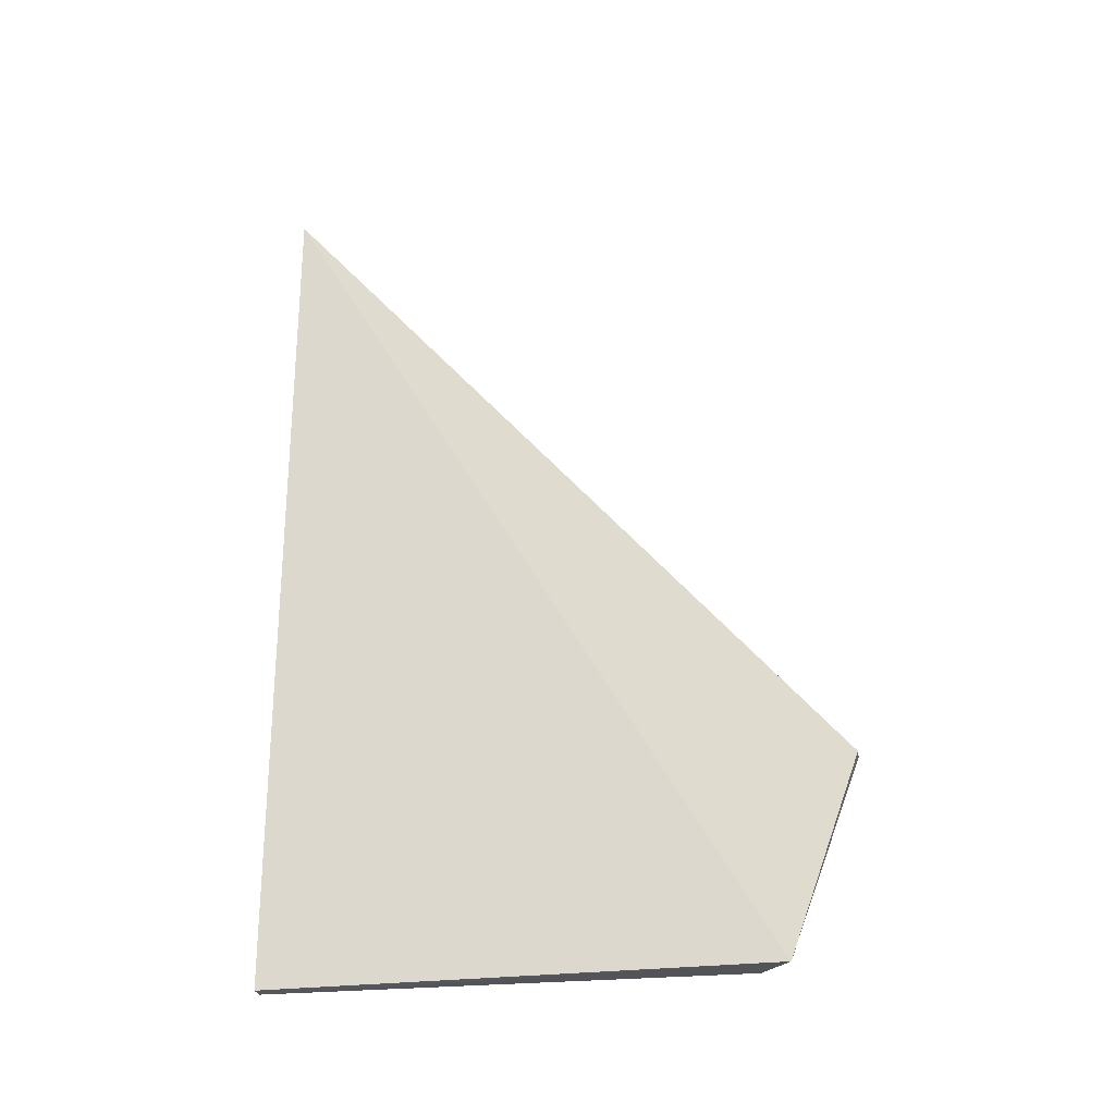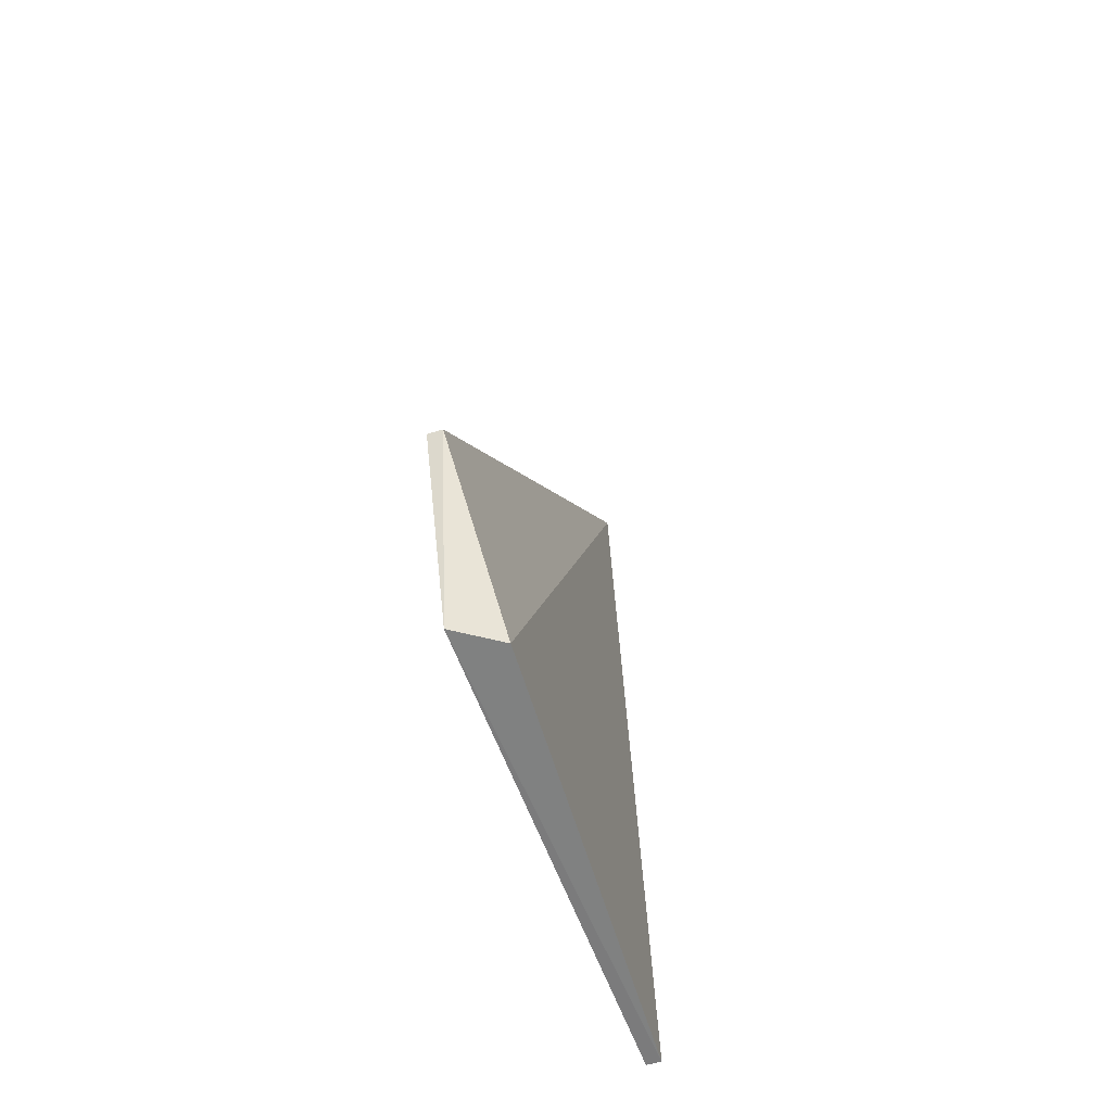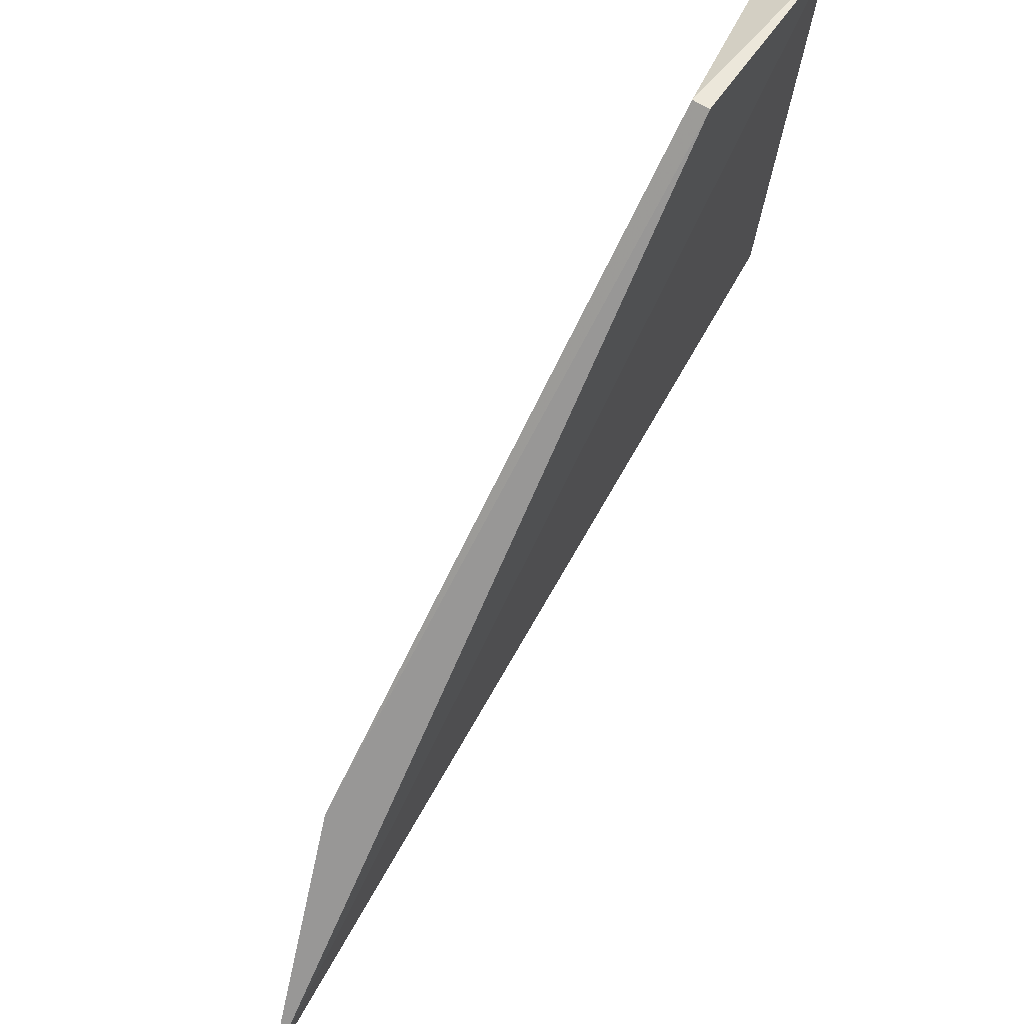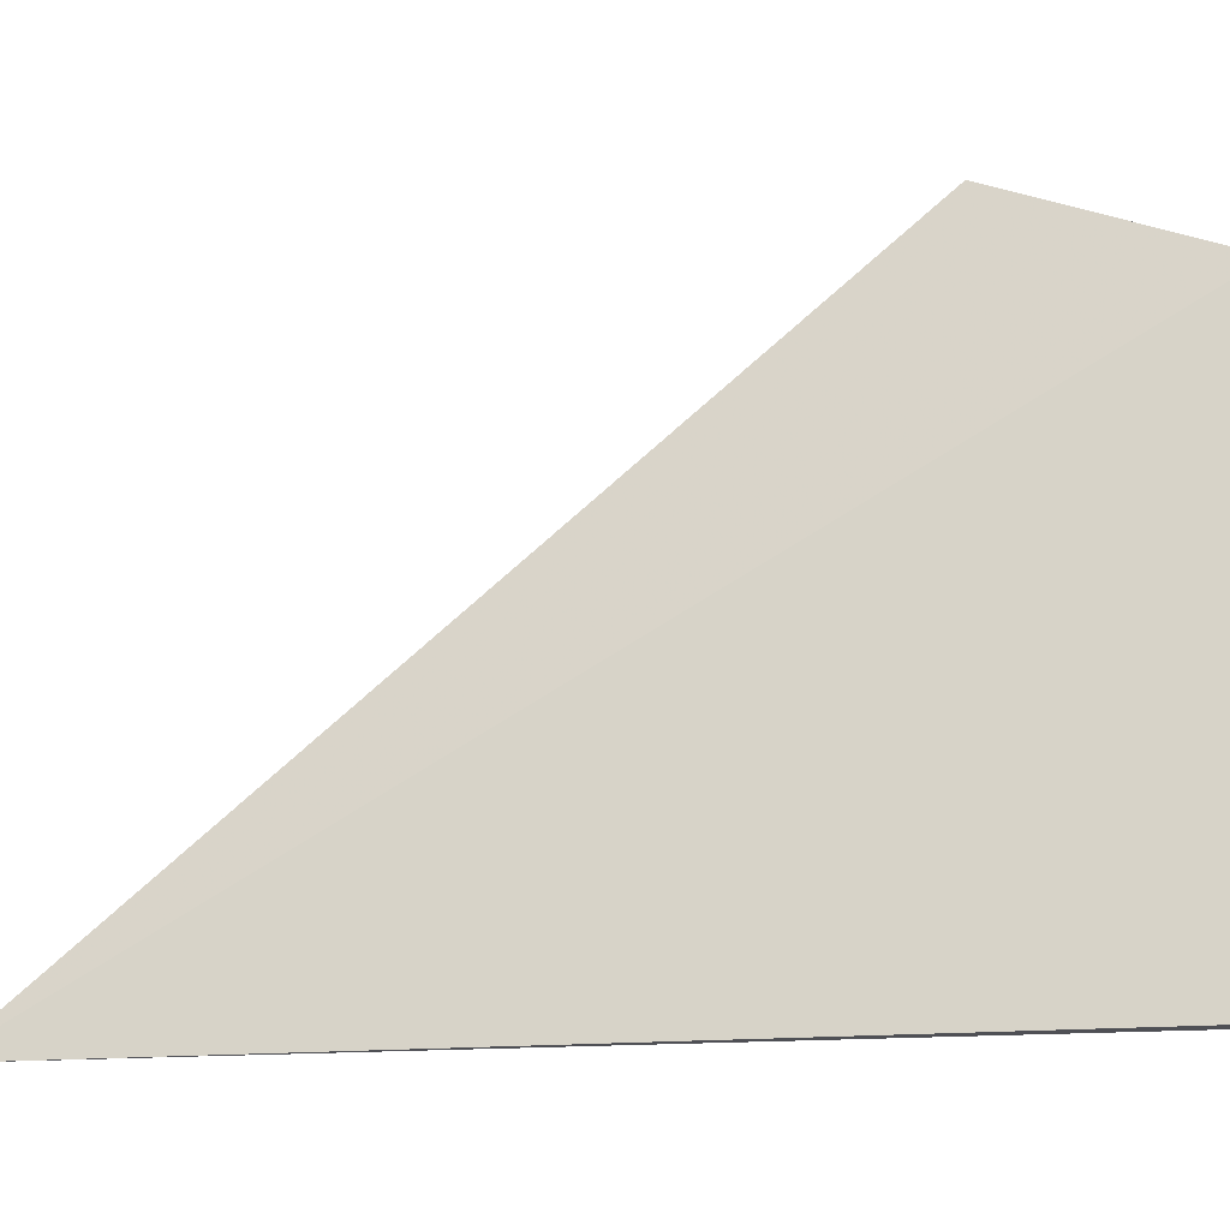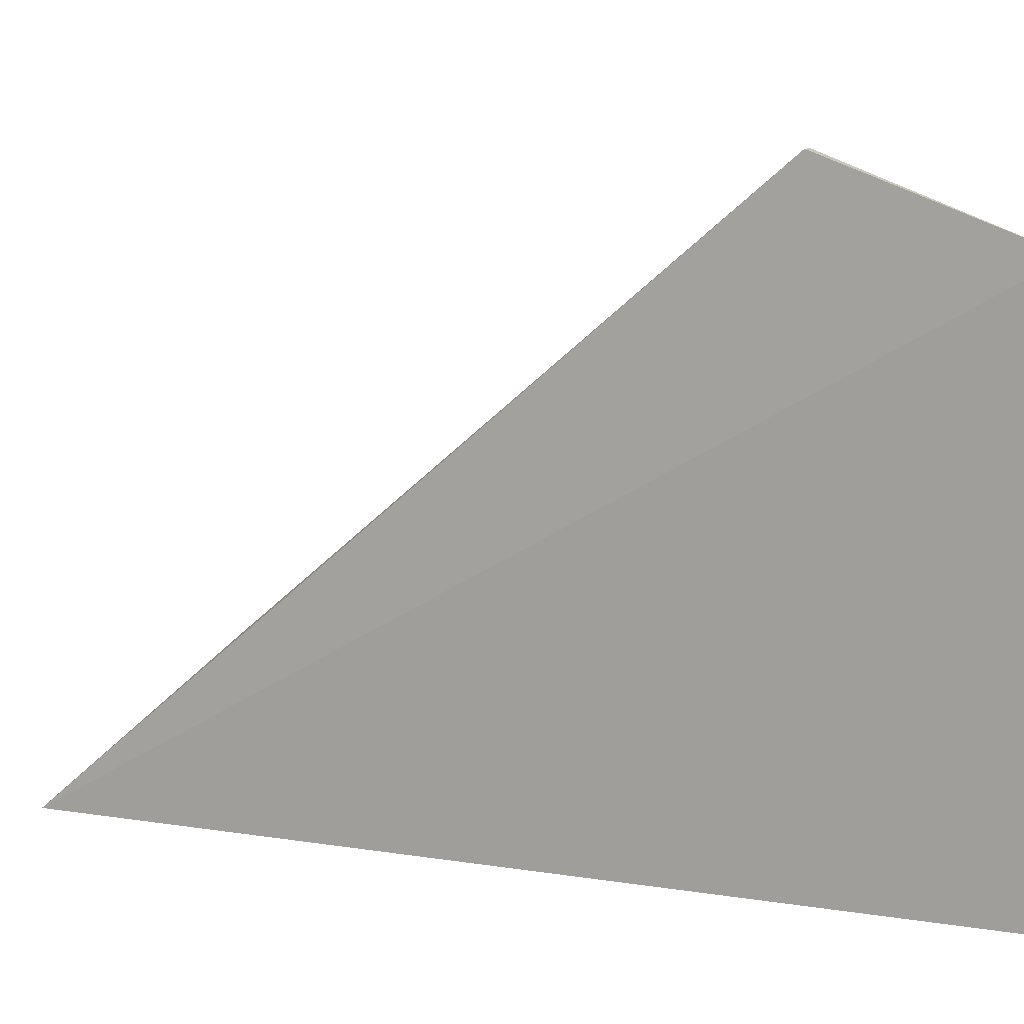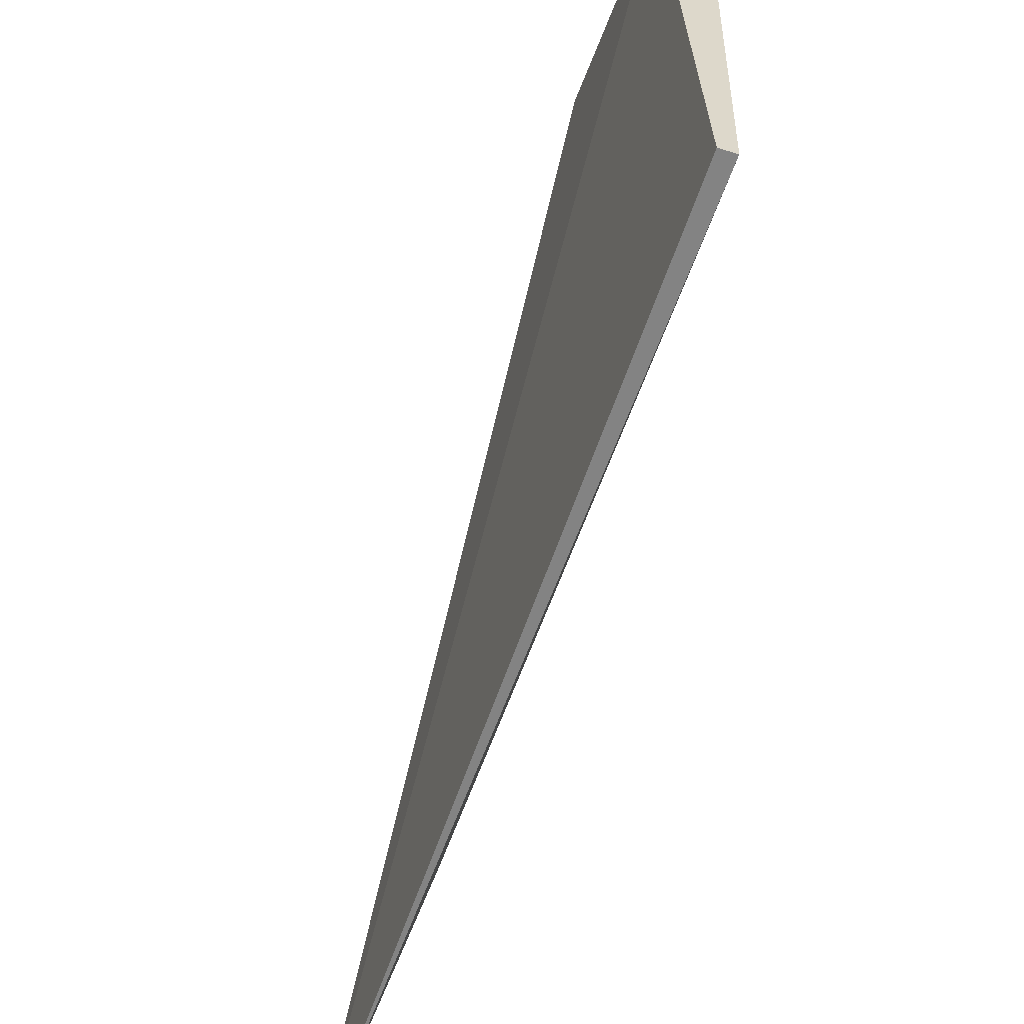
<metadata>
{"format":"obj","ext":"obj","renderer":"f3d","projection":"perspective","resolution":1024,"background":"white","views":[{"elev":-27.6,"azim":-79.3,"up":"+Y"},{"elev":-58.8,"azim":17.9,"up":"+Y"},{"elev":69.0,"azim":-149.6,"up":"+Z"},{"elev":-19.4,"azim":-80.6,"up":"+Z"},{"elev":9.7,"azim":-66.2,"up":"+Z"},{"elev":-61.0,"azim":-17.8,"up":"+Z"}]}
</metadata>
<code>
v -0.6951 -0.1738 0.4215
v -0.6951 -0.1913 0.4293
v -0.6962 -0.1693 0.4174
v -0.6962 -0.1865 0.432
v -0.6962 -0.1914 0.4301
v -0.6955 -0.1913 0.4174
v -0.6959 -0.1913 0.4174
v -0.6959 -0.1865 0.432
f 6 5 7
f 4 8 1
f 1 6 3
f 4 1 3
f 1 8 2
f 6 1 2
f 6 2 5
f 8 4 5
f 4 3 5
f 2 8 5
f 5 3 7
f 3 6 7

</code>
